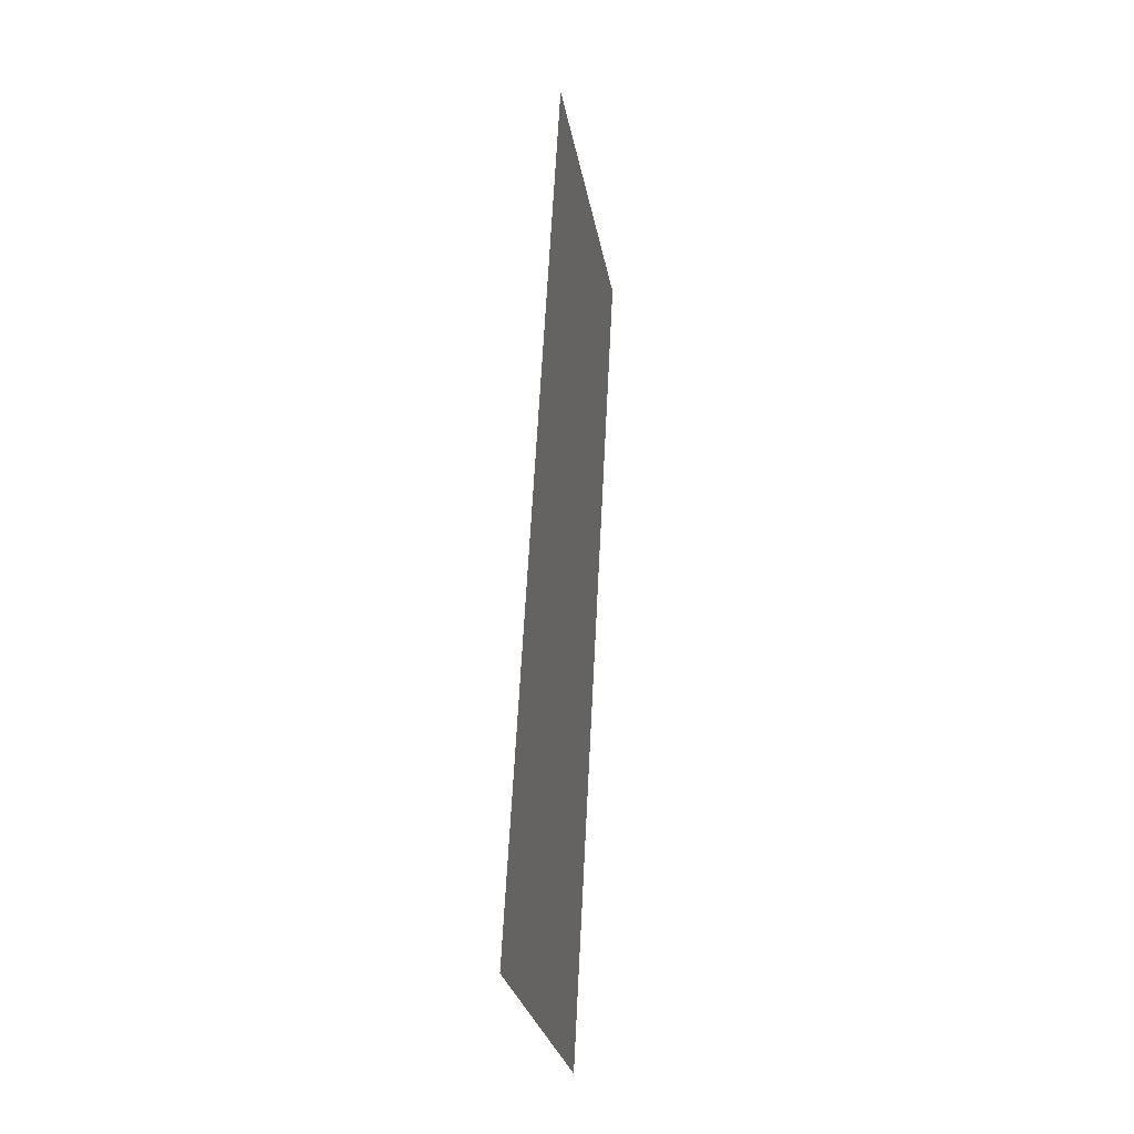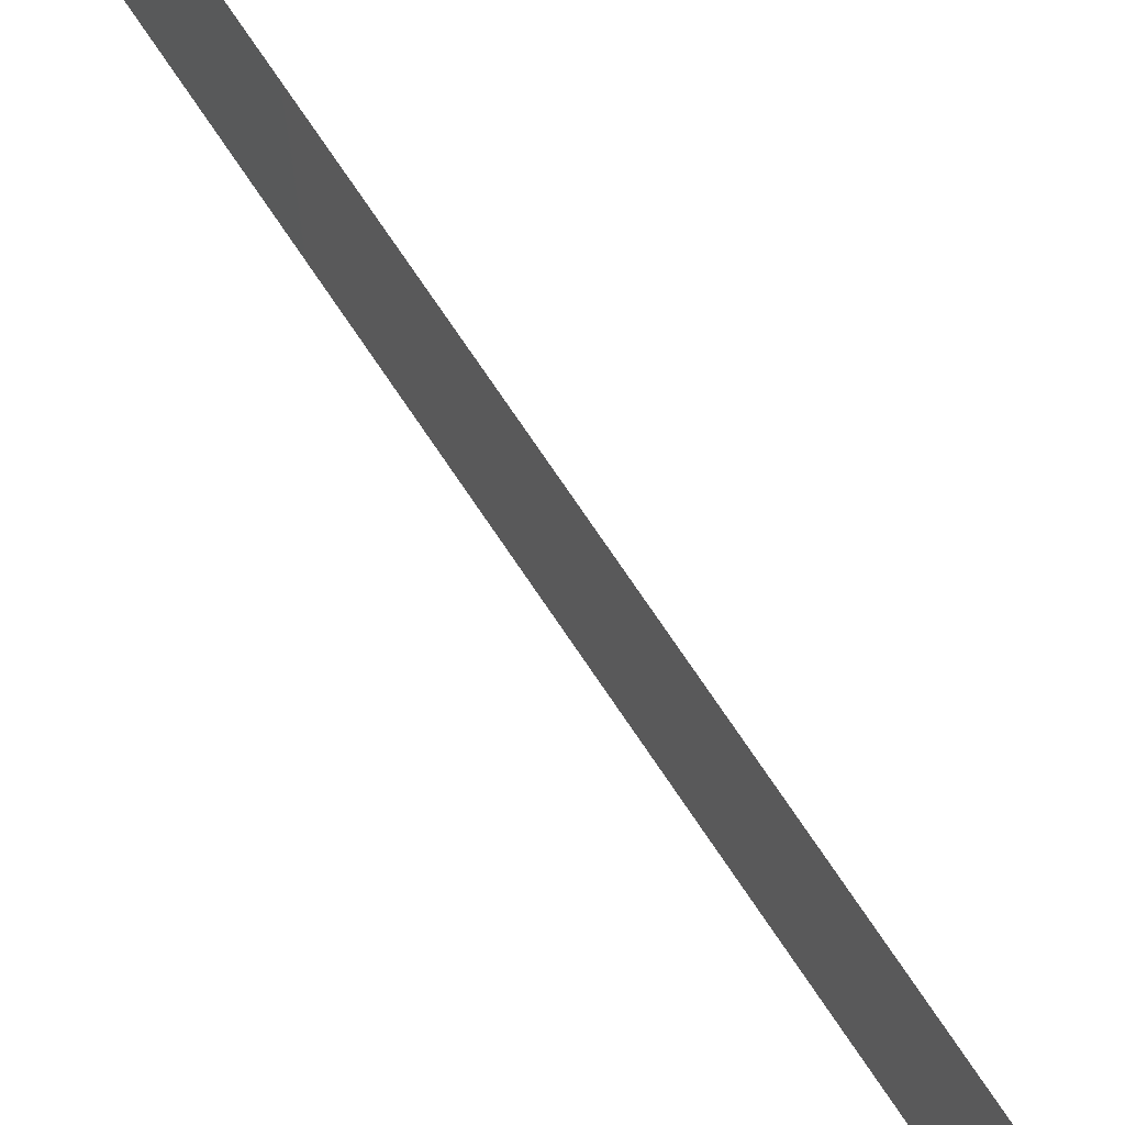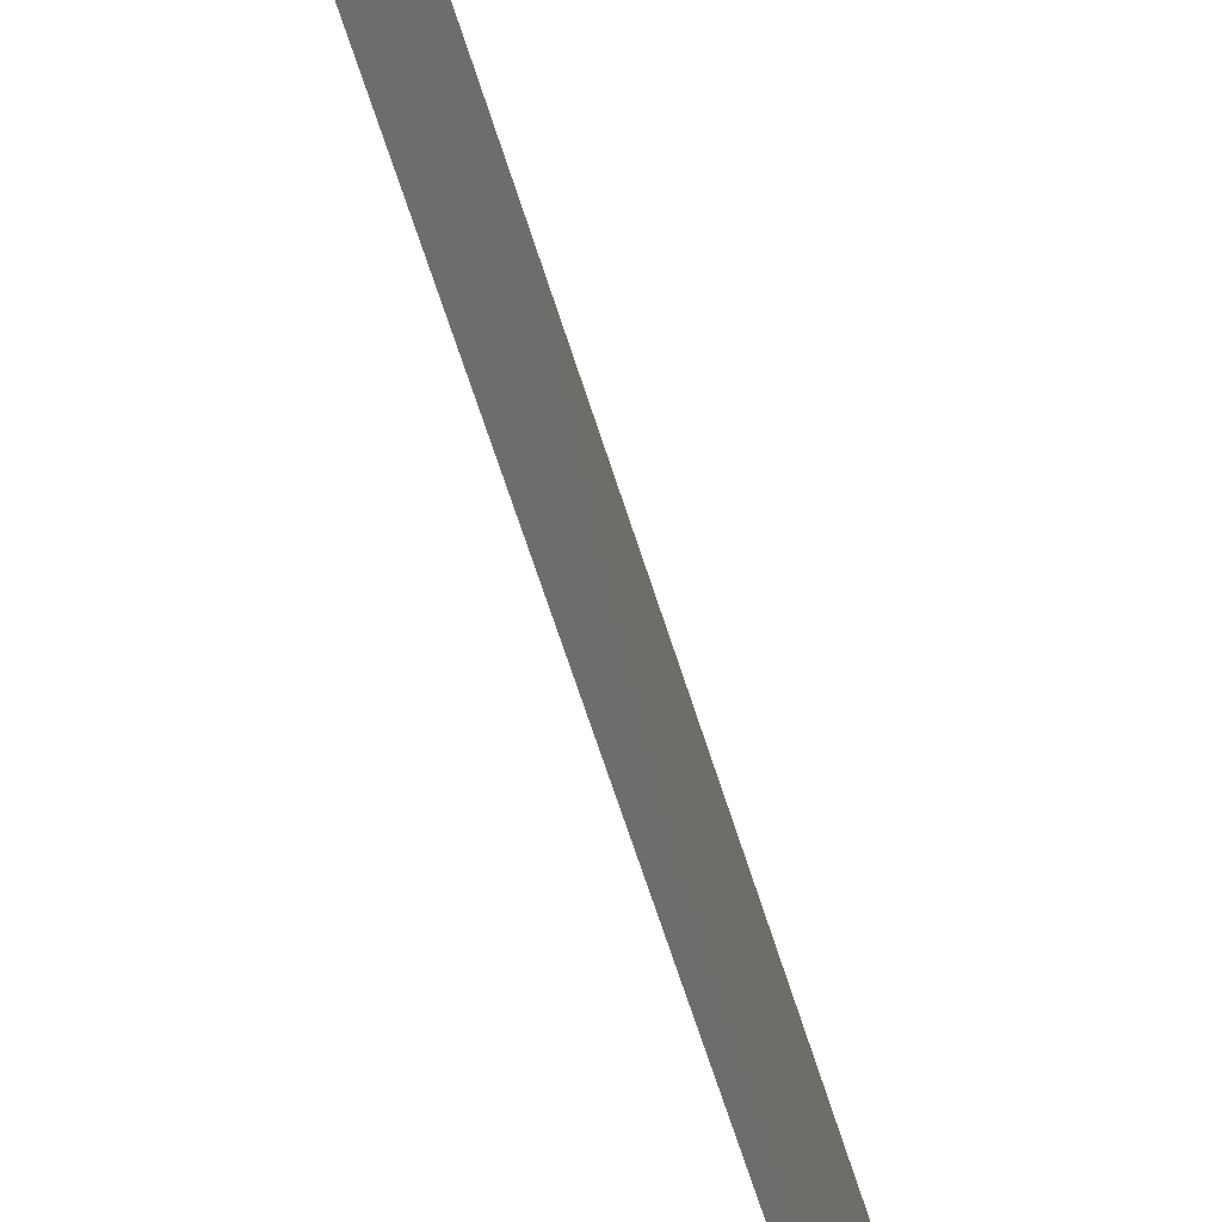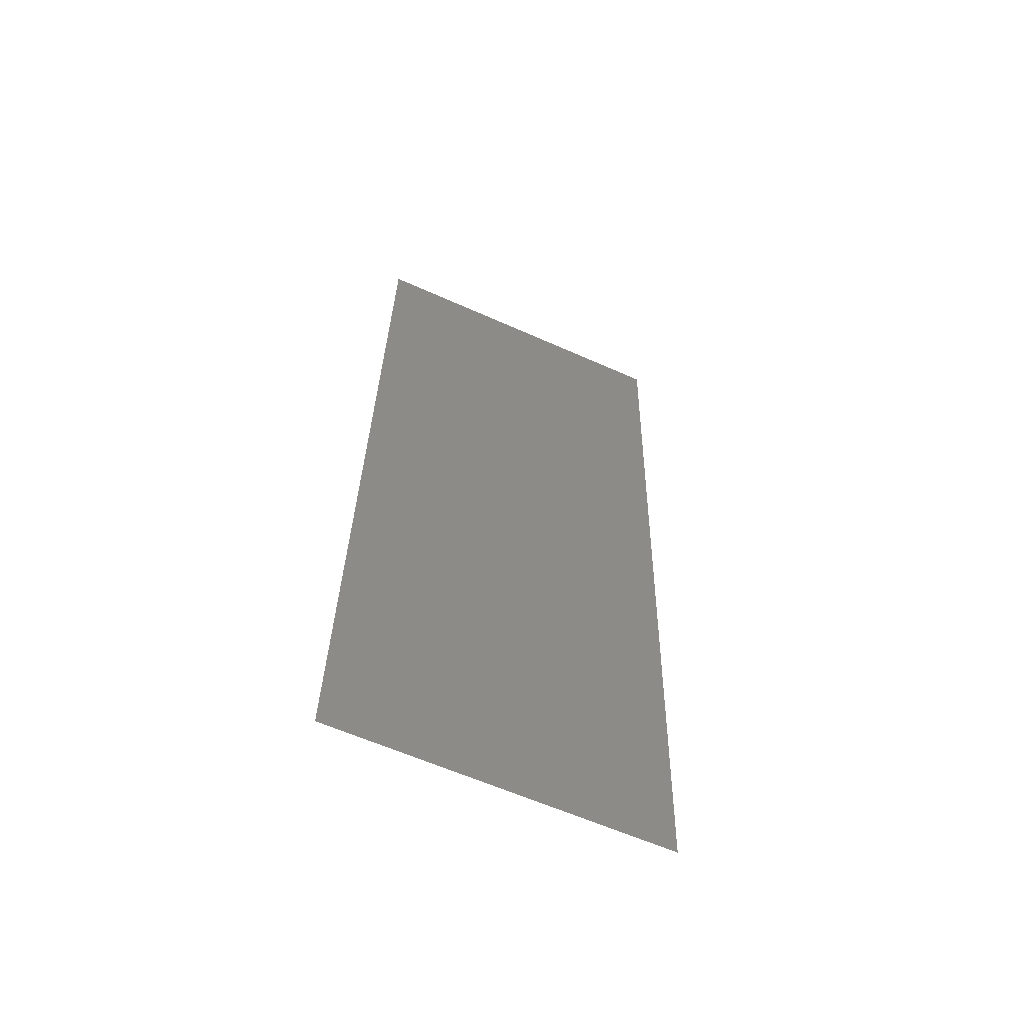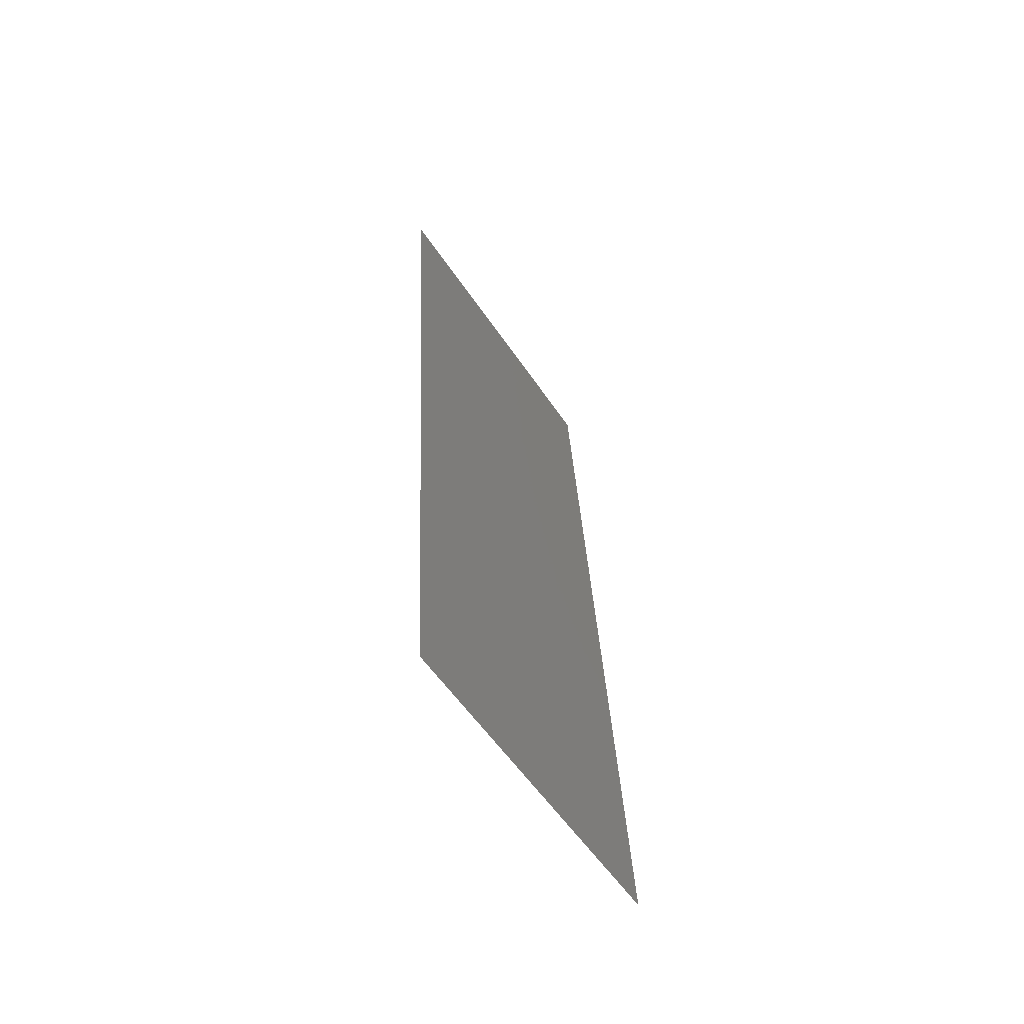
<metadata>
{"format":"stl","ext":"stl","renderer":"f3d","projection":"perspective","resolution":1024,"background":"white","views":[{"elev":-28.0,"azim":10.0,"up":"+Y"},{"elev":79.3,"azim":-37.5,"up":"+Z"},{"elev":-68.3,"azim":14.9,"up":"+Z"},{"elev":-61.0,"azim":65.5,"up":"+Y"},{"elev":-56.7,"azim":-146.4,"up":"+Y"}]}
</metadata>
<code>
# stl→obj: 20 verts, 24 faces
v 0.008 0 0.01
v 0.008422 0.00805 0.007934
v 0.008554 0.01056 0.02
v 0.009108 0.02111 0.02
v 0.009385 0.02639 0.009719
v 0.009662 0.03167 0.02
v 0.009108 0.02111 0
v 0.008831 0.01583 0.01085
v 0.008554 0.01056 0
v 0.01022 0.04223 0
v 0.009981 0.03774 0.01047
v 0.009662 0.03167 0
v 0.01022 0.04223 0.02
v 0.008 0 0
v 0.01077 0.05278 0.01
v 0.01037 0.04524 0.007698
v 0.01077 0.05278 0
v 0.01044 0.04654 0.01402
v 0.01077 0.05278 0.02
v 0.008 0 0.02
f 1 2 3
f 4 5 6
f 7 8 9
f 10 11 12
f 5 11 6
f 4 8 5
f 5 8 7
f 12 11 5
f 3 2 8
f 6 11 13
f 12 5 7
f 3 8 4
f 14 2 1
f 15 16 17
f 9 2 14
f 8 2 9
f 17 16 10
f 10 16 11
f 11 18 13
f 16 18 11
f 13 18 19
f 19 18 15
f 15 18 16
f 1 3 20

</code>
